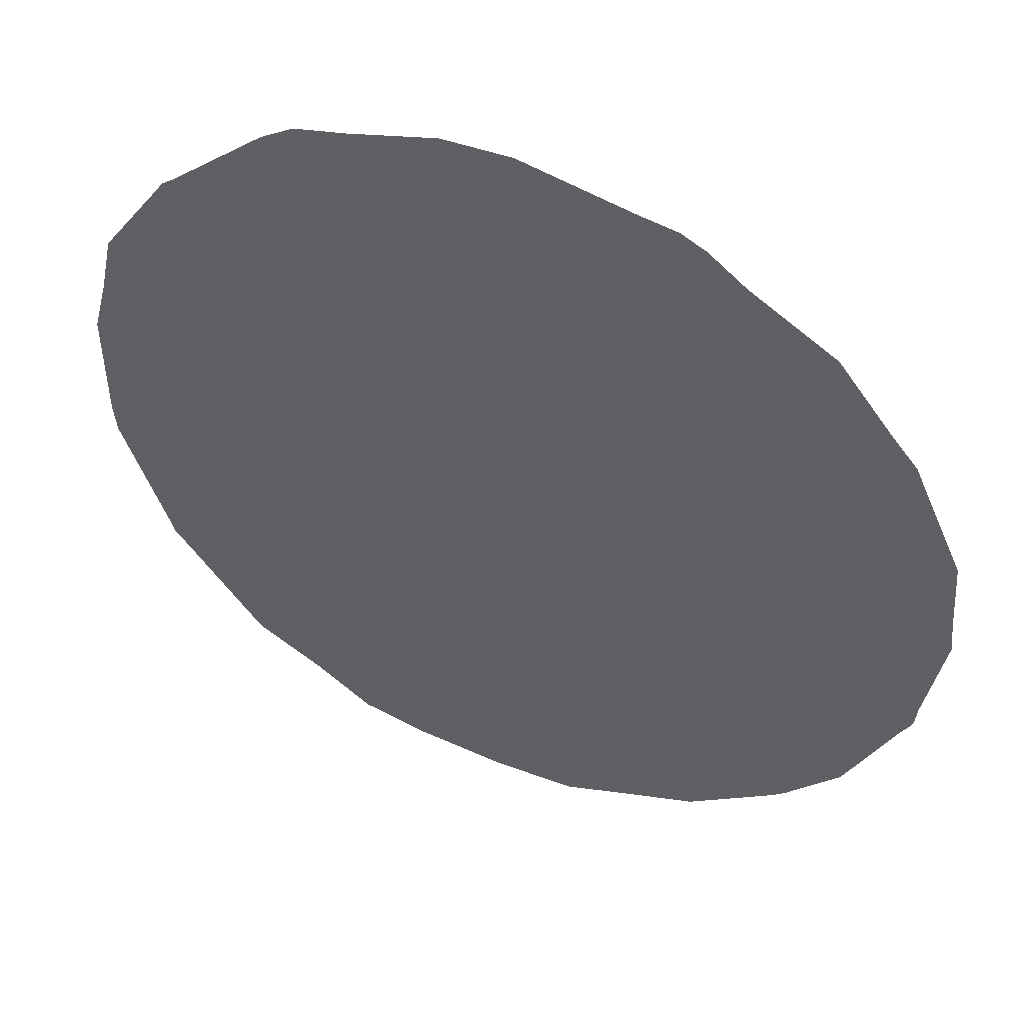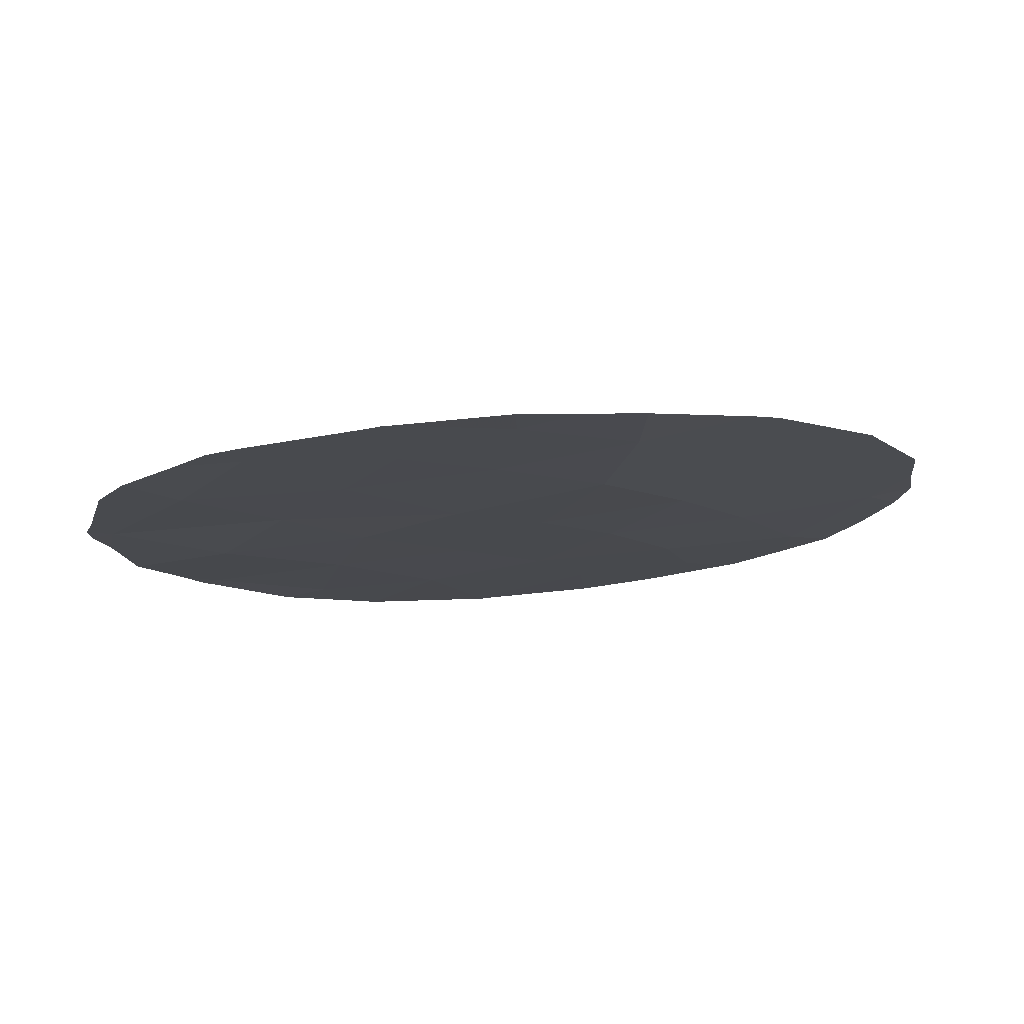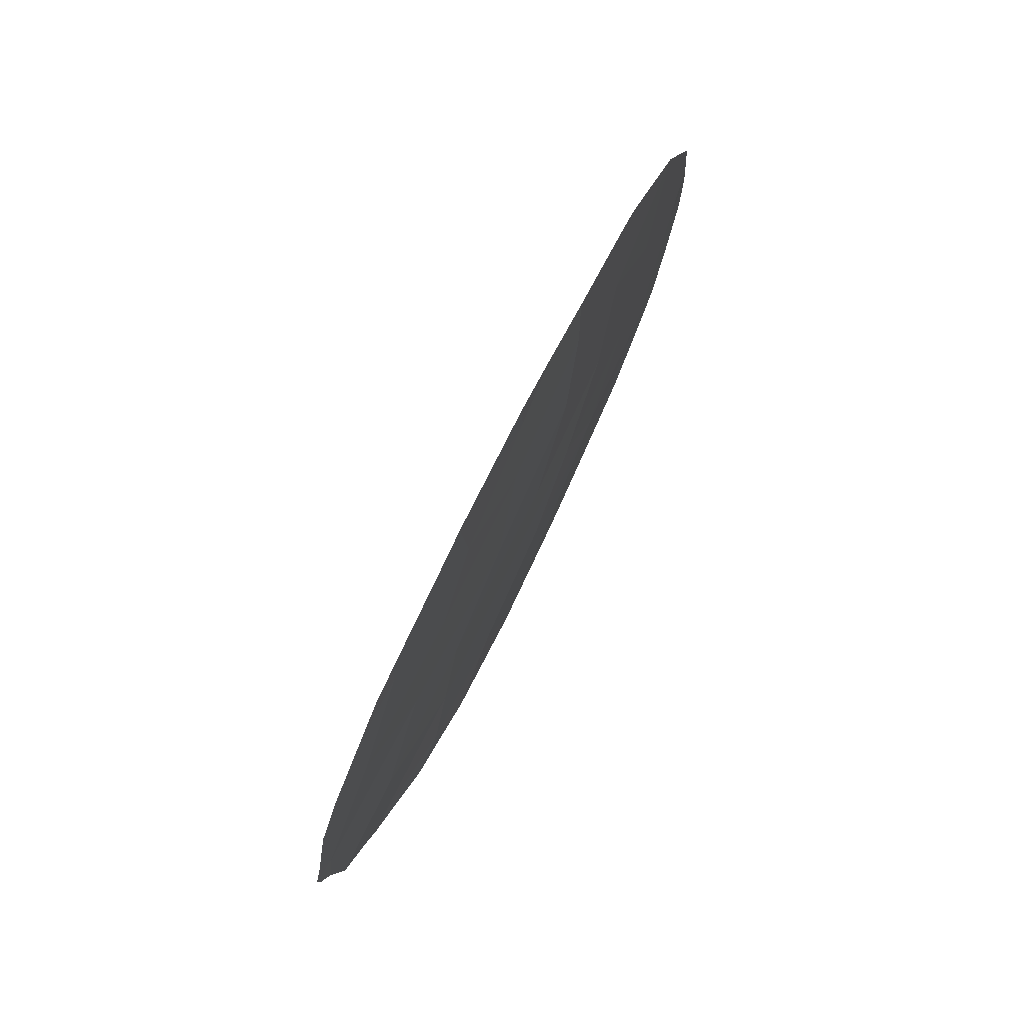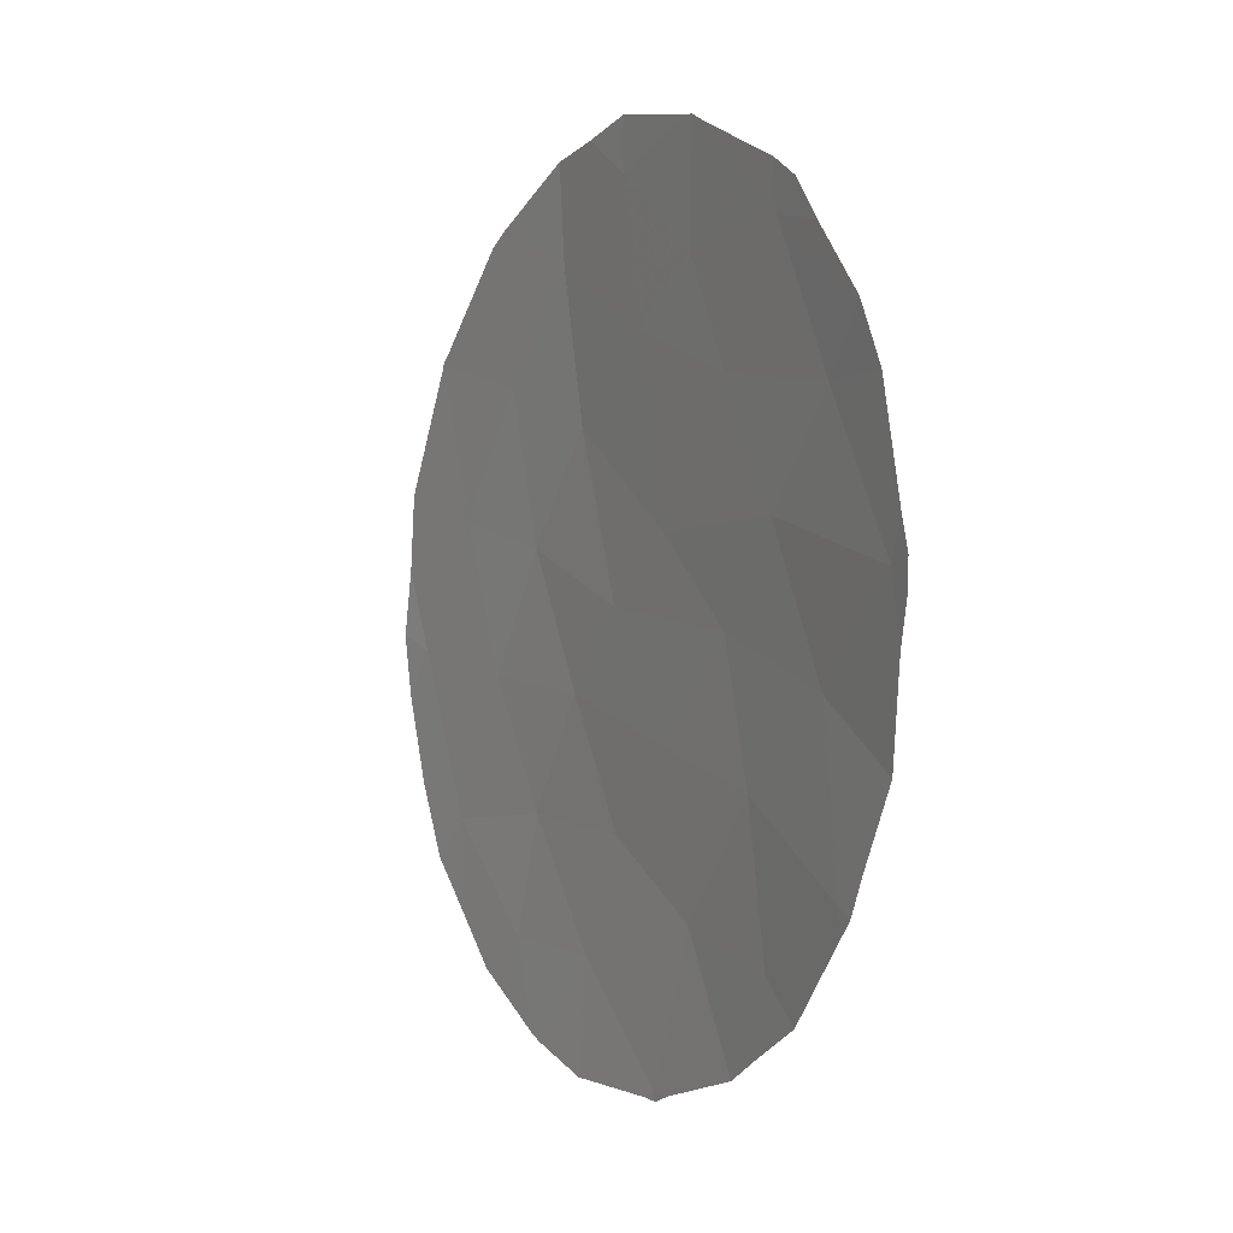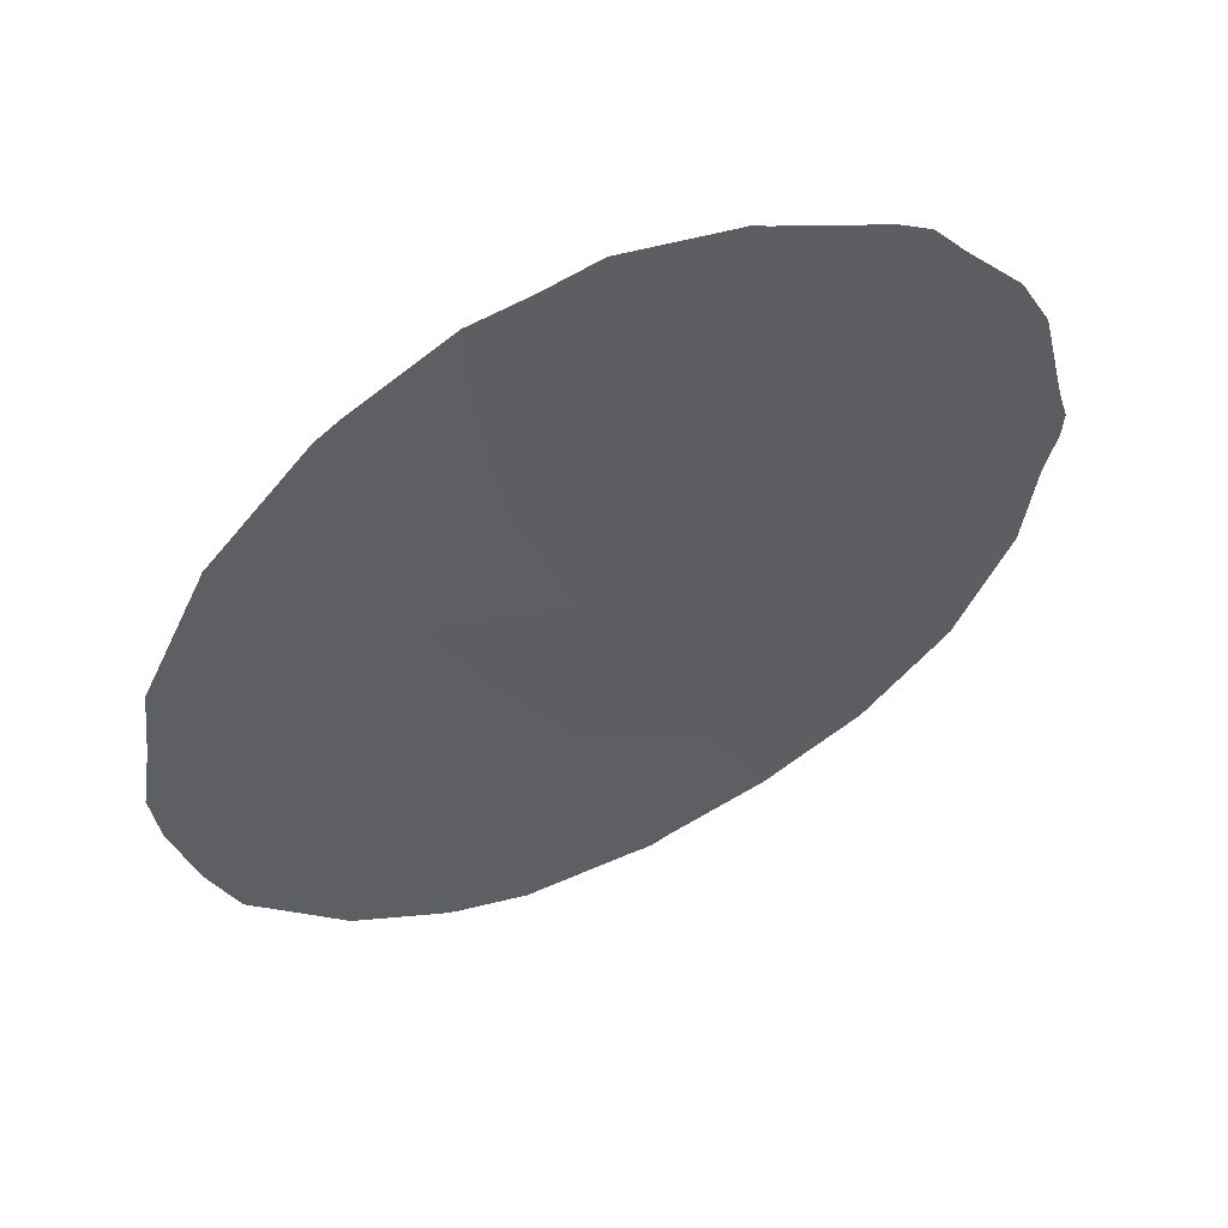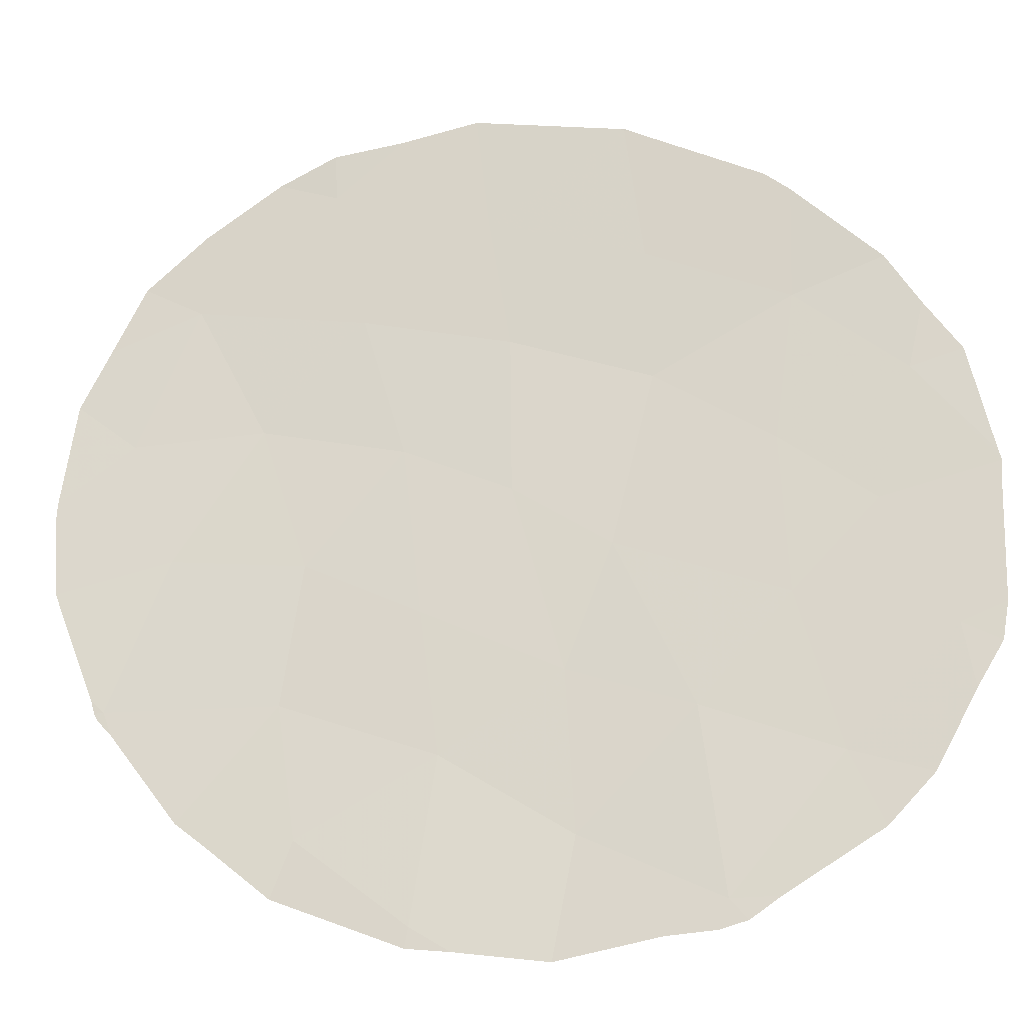
<metadata>
{"format":"obj","ext":"obj","renderer":"f3d","projection":"perspective","resolution":1024,"background":"white","views":[{"elev":-69.0,"azim":55.3,"up":"+Y"},{"elev":77.7,"azim":137.8,"up":"+Z"},{"elev":78.1,"azim":79.2,"up":"+Z"},{"elev":5.5,"azim":23.3,"up":"+Z"},{"elev":52.7,"azim":-58.8,"up":"+Z"},{"elev":-78.6,"azim":-69.4,"up":"+Y"}]}
</metadata>
<code>
v 27.08 66.32 -23.6
v 18.57 72.77 -21.52
v 21.23 70.92 -20.24
v 23.73 68.98 -20.17
v 20.58 71.45 -23.93
v 26.01 67.28 -25.12
v 24.75 68.3 -26.47
v 19.08 72.46 -23.68
v 18.07 73.16 -25.56
v 20.13 71.72 -21.84
v 24.37 68.51 -21.6
v 25.16 67.9 -23.19
v 23.21 69.46 -23.53
v 19.72 72.05 -25.72
v 21.57 70.73 -22.31
v 20.17 71.7 -29.22
v 20.58 71.46 -27.48
v 21.39 70.88 -25.74
v 22.25 70.22 -27.44
v 24.34 68.6 -24.62
v 26.3 66.98 -27.41
v 23.66 69.16 -28.27
v 25.26 67.75 -19.83
v 23.2 69.48 -26.16
v 21.65 70.64 -29.14
v 22.72 69.79 -21.09
v 22.48 69.92 -19.18
v 23.03 69.59 -30.52
v 25.08 68.03 -28.53
v 26.1 67.13 -21.67
v 18.87 72.64 -27.84
v 22.24 70.22 -24.54
v 18.56 72.78 -21.5
v 18.55 72.79 -21.51
v 17.96 73.24 -27.48
v 17.66 73.44 -26.26
v 18.63 72.73 -21.42
v 19.72 71.95 -19.98
v 22.5 69.9 -18.47
v 23.69 68.97 -18.58
v 27.11 66.35 -25.86
v 27.22 66.22 -24.48
v 20.49 71.42 -30.44
v 19.46 72.19 -29.82
v 23.01 69.61 -30.64
v 22.85 69.72 -30.63
v 26.68 66.68 -27
v 26.49 66.83 -27.54
v 18.53 72.8 -21.58
v 17.79 73.33 -23.38
v 23.1 69.54 -30.62
v 23.31 69.38 -30.49
v 26.59 66.69 -20.76
v 26.93 66.41 -21.53
v 20.01 71.74 -19.74
v 27.34 66.09 -23.45
v 27.33 66.11 -23.84
v 17.69 73.4 -24.45
v 24.84 68.22 -29.64
v 25.58 67.63 -29.01
v 24.48 68.51 -29.96
v 18.93 72.58 -29.19
v 18.33 73 -28.49
v 17.55 73.48 -25.4
v 23.97 68.75 -18.67
v 25.22 67.77 -19.2
v 25.58 67.48 -19.43
v 21.83 70.4 -18.72
v 23.8 68.88 -18.58
v 21.17 70.92 -18.94
v 21.53 70.67 -30.76
v 25.94 67.19 -19.94
v 27.23 66.19 -22.99
v 26.32 66.98 -27.81
v 20.67 71.29 -30.52
f 2 33 34
f 7 6 20
f 2 8 10
f 31 9 36
f 31 36 35
f 2 10 38
f 2 38 37
f 5 32 15
f 16 17 31
f 27 40 39
f 1 6 41
f 1 41 42
f 14 31 17
f 16 44 43
f 24 7 20
f 6 12 20
f 19 18 17
f 18 5 14
f 2 37 33
f 12 13 20
f 28 46 45
f 21 48 47
f 19 28 22
f 24 32 18
f 8 2 49
f 8 49 50
f 28 51 52
f 2 34 49
f 30 54 53
f 26 4 27
f 10 15 3
f 10 3 55
f 10 55 38
f 1 57 56
f 9 8 50
f 9 50 58
f 11 13 12
f 29 59 60
f 6 21 47
f 6 47 41
f 6 7 21
f 29 22 61
f 29 61 59
f 31 63 62
f 31 35 63
f 9 58 64
f 23 11 30
f 30 11 12
f 23 66 65
f 23 67 66
f 8 5 10
f 27 39 68
f 17 25 19
f 13 26 15
f 32 13 15
f 27 4 69
f 27 69 40
f 3 27 68
f 3 68 70
f 11 26 13
f 4 23 65
f 4 65 69
f 16 25 17
f 3 70 55
f 18 14 17
f 11 23 4
f 28 45 51
f 19 25 28
f 28 25 71
f 28 71 46
f 22 28 52
f 22 52 61
f 21 7 29
f 32 5 18
f 23 72 67
f 15 26 3
f 27 3 26
f 5 8 14
f 9 14 8
f 1 56 73
f 21 74 48
f 21 29 60
f 21 60 74
f 7 24 22
f 29 7 22
f 23 30 53
f 23 53 72
f 30 1 73
f 30 73 54
f 1 30 12
f 1 12 6
f 9 64 36
f 5 15 10
f 18 19 24
f 1 42 57
f 9 31 14
f 4 26 11
f 25 75 71
f 25 16 43
f 25 43 75
f 16 31 62
f 16 62 44
f 24 19 22
f 24 20 32
f 13 32 20

</code>
